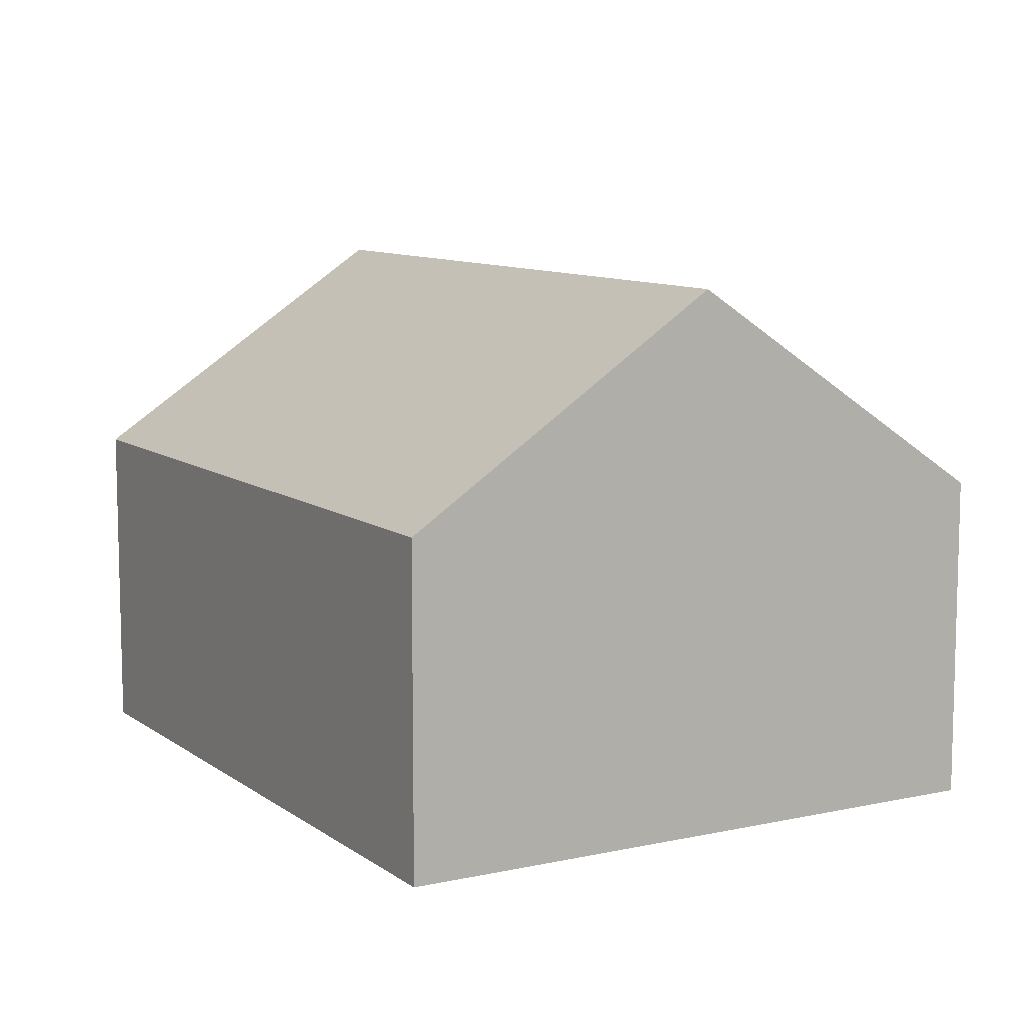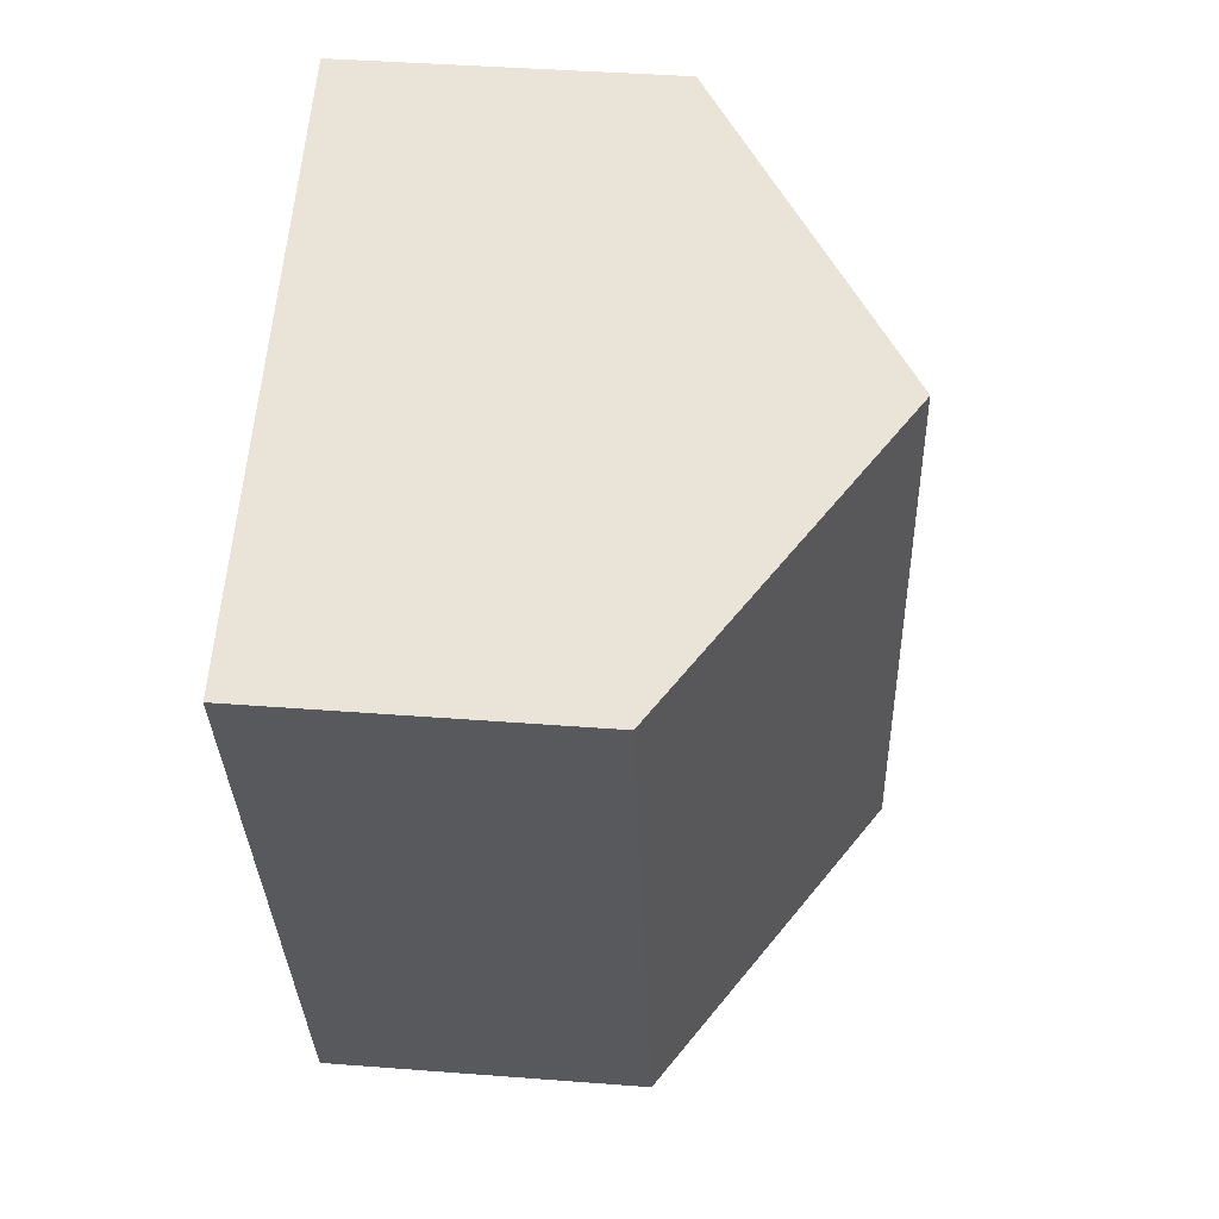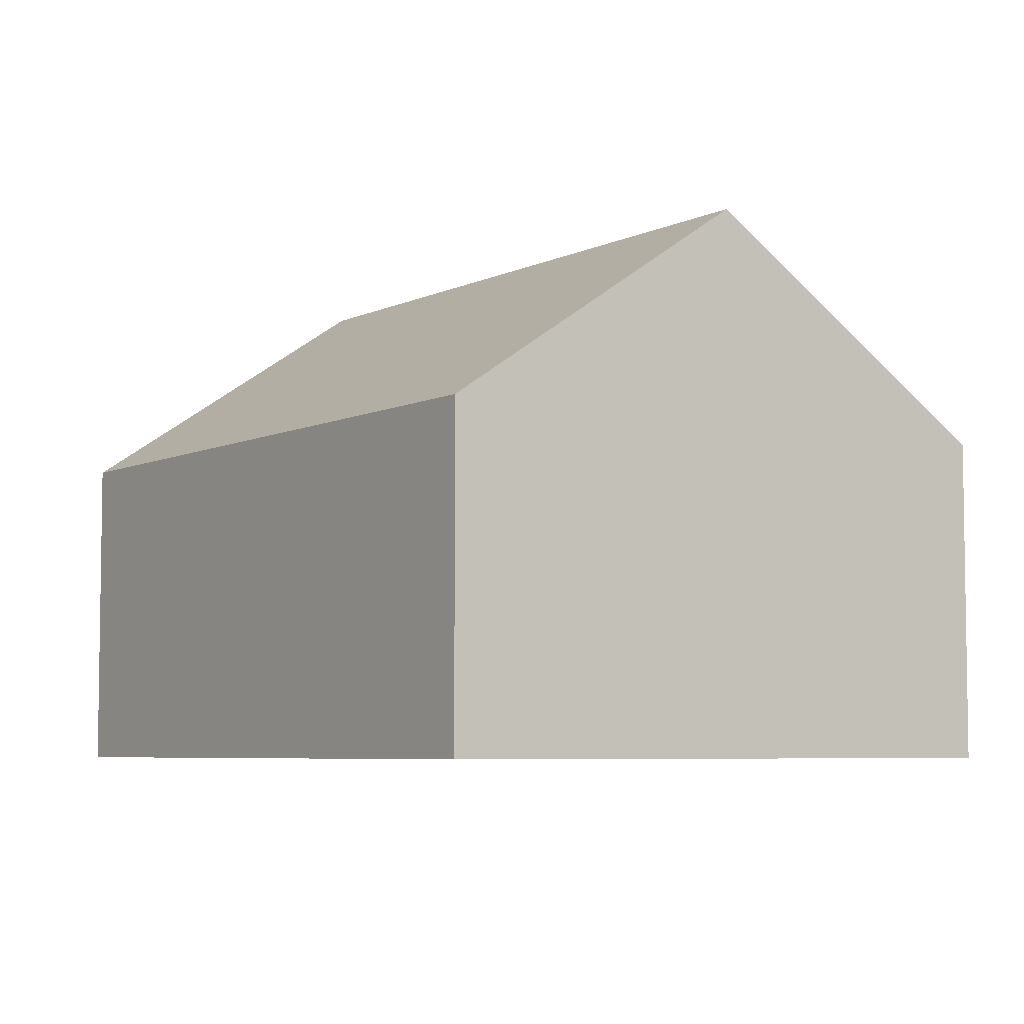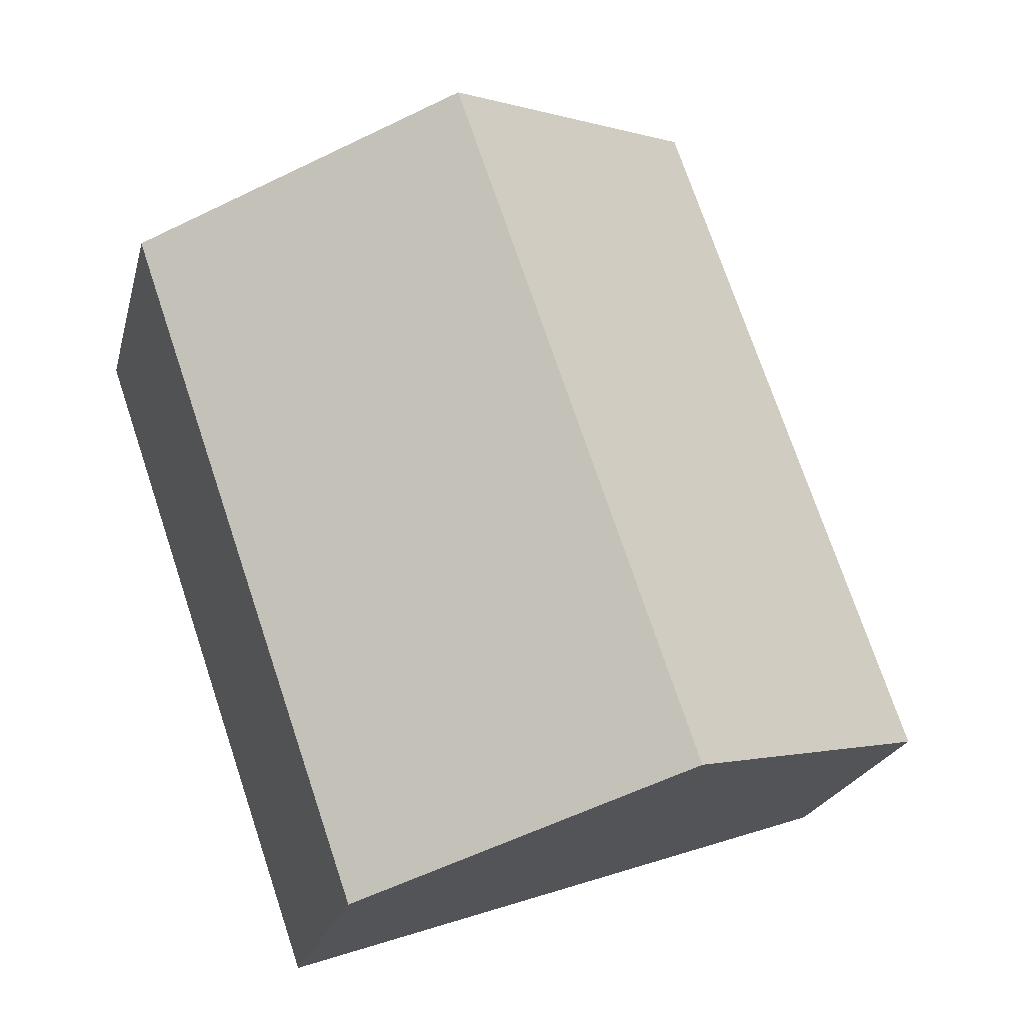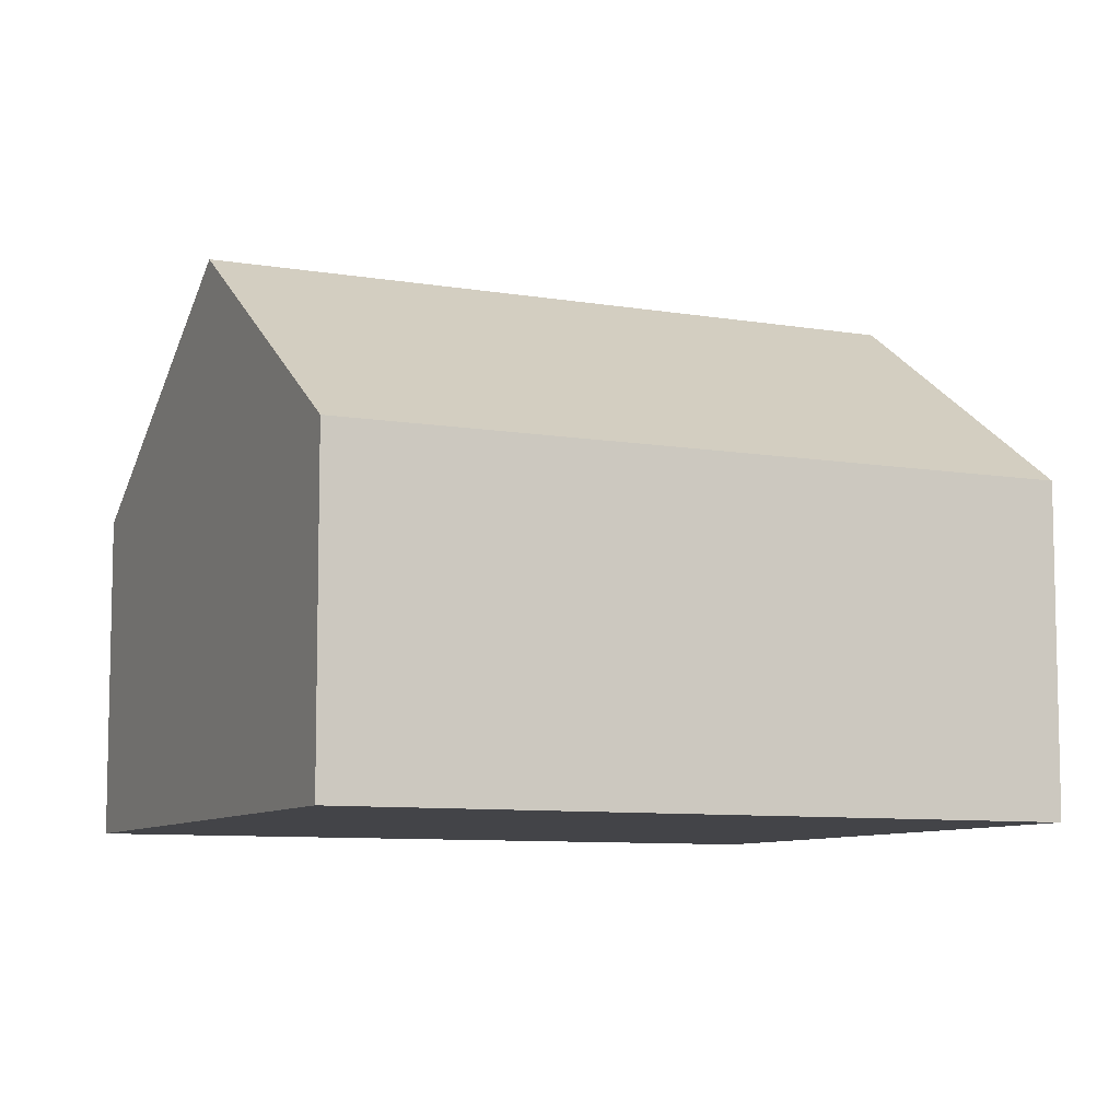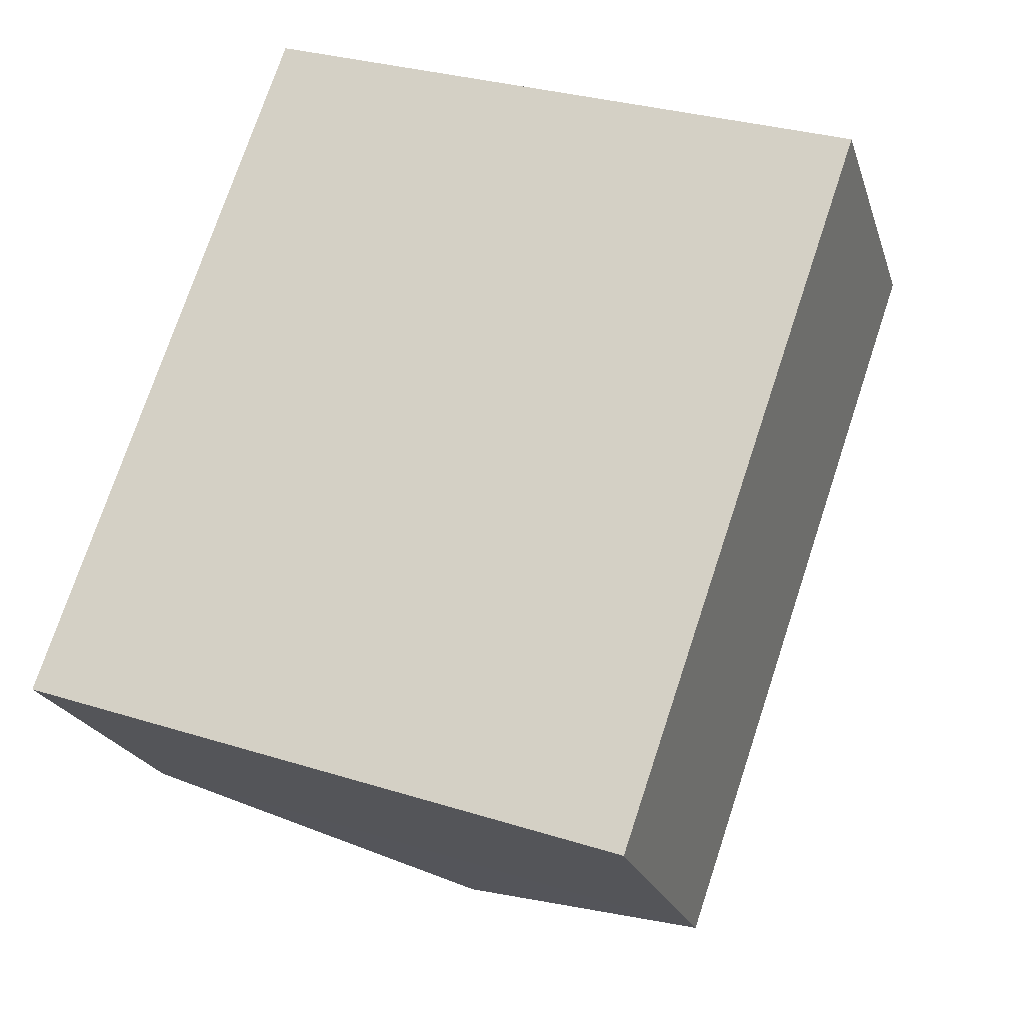
<metadata>
{"format":"obj","ext":"obj","renderer":"f3d","projection":"perspective","resolution":1024,"background":"white","views":[{"elev":9.6,"azim":-10.9,"up":"+Y"},{"elev":40.8,"azim":95.4,"up":"+Z"},{"elev":-5.7,"azim":-15.5,"up":"+Y"},{"elev":-21.9,"azim":166.6,"up":"+Z"},{"elev":-8.3,"azim":-96.2,"up":"+Y"},{"elev":-21.6,"azim":15.5,"up":"+Z"}]}
</metadata>
<code>
v  4.367 2.373 -1.506
v  3.946 3.902 4.357
v  6.13 2.373 3.604
v  2.183 3.902 -0.753
v  1.762 2.372 5.11
v  0 2.373 1.453e-16
v  0 0 0
v  2.183 4.611e-17 -0.753
v  4.367 9.222e-17 -1.506
v  1.762 -3.129e-16 5.11
v  3.946 -2.668e-16 4.357
v  6.13 -2.207e-16 3.604
g defaultobject
f 1 2 3
f 2 1 4
f 4 5 2
f 5 4 6
f 1 6 4
f 6 1 7
f 7 1 8
f 8 1 9
f 7 5 6
f 5 7 10
f 10 2 5
f 2 10 3
f 3 10 11
f 3 11 12
f 12 1 3
f 1 12 9
f 8 10 7
f 10 8 9
f 10 9 11
f 11 9 12

</code>
